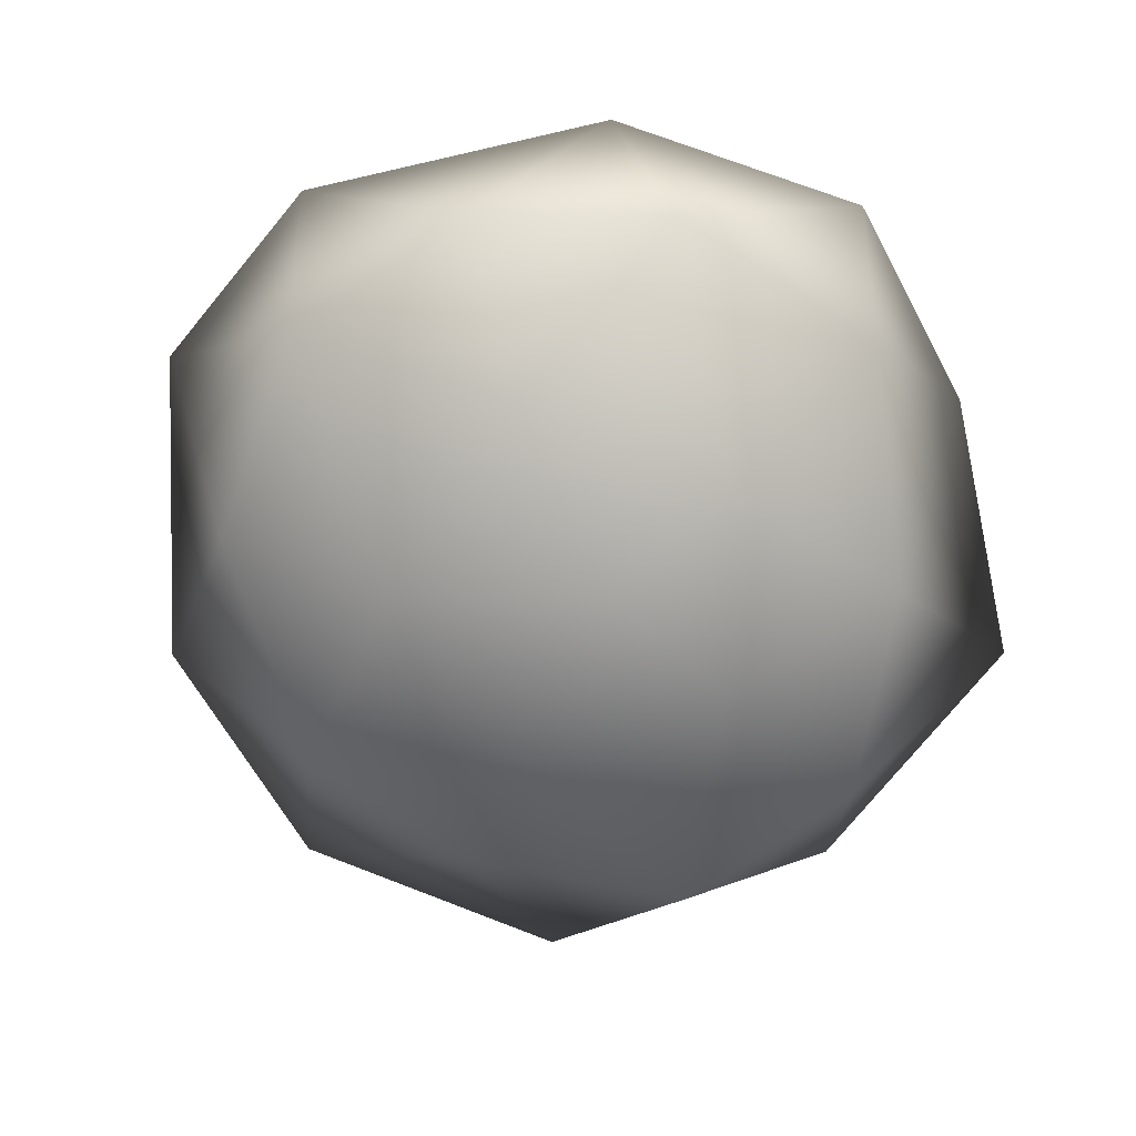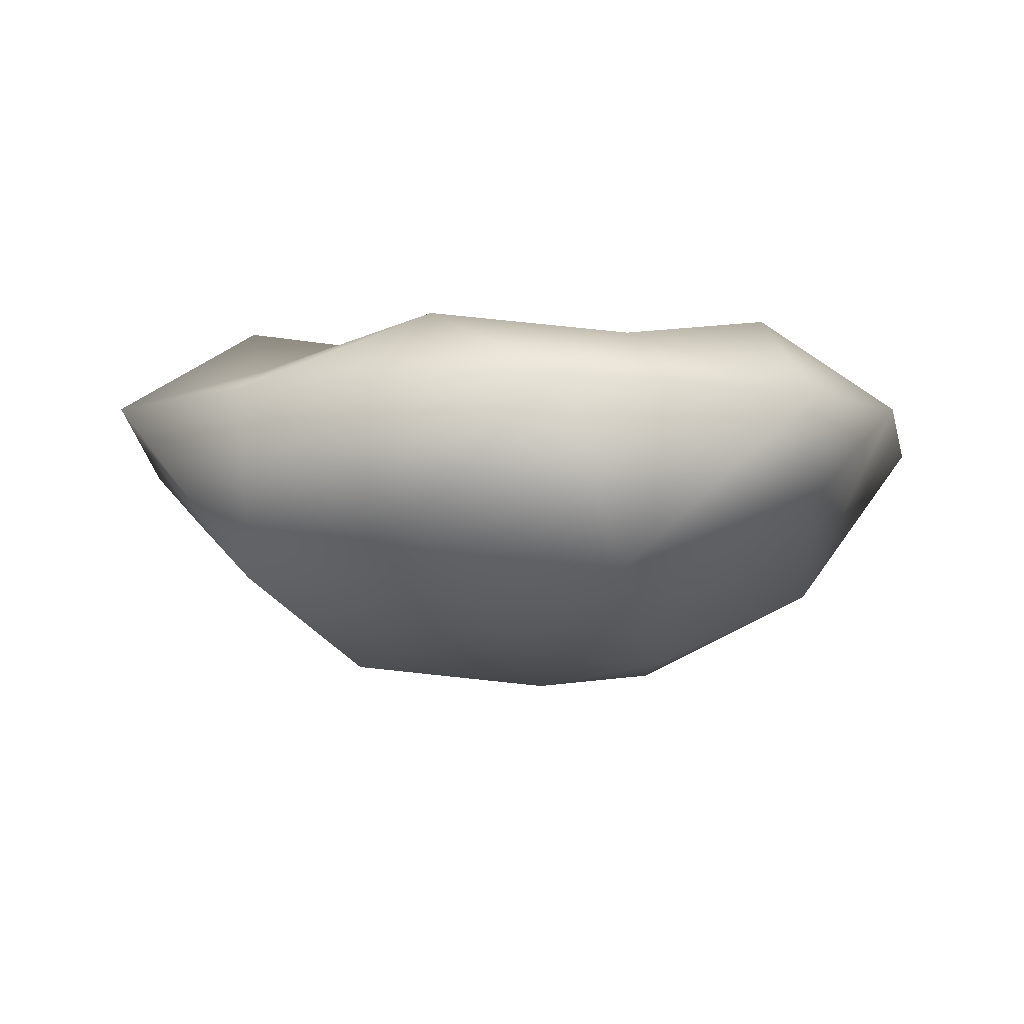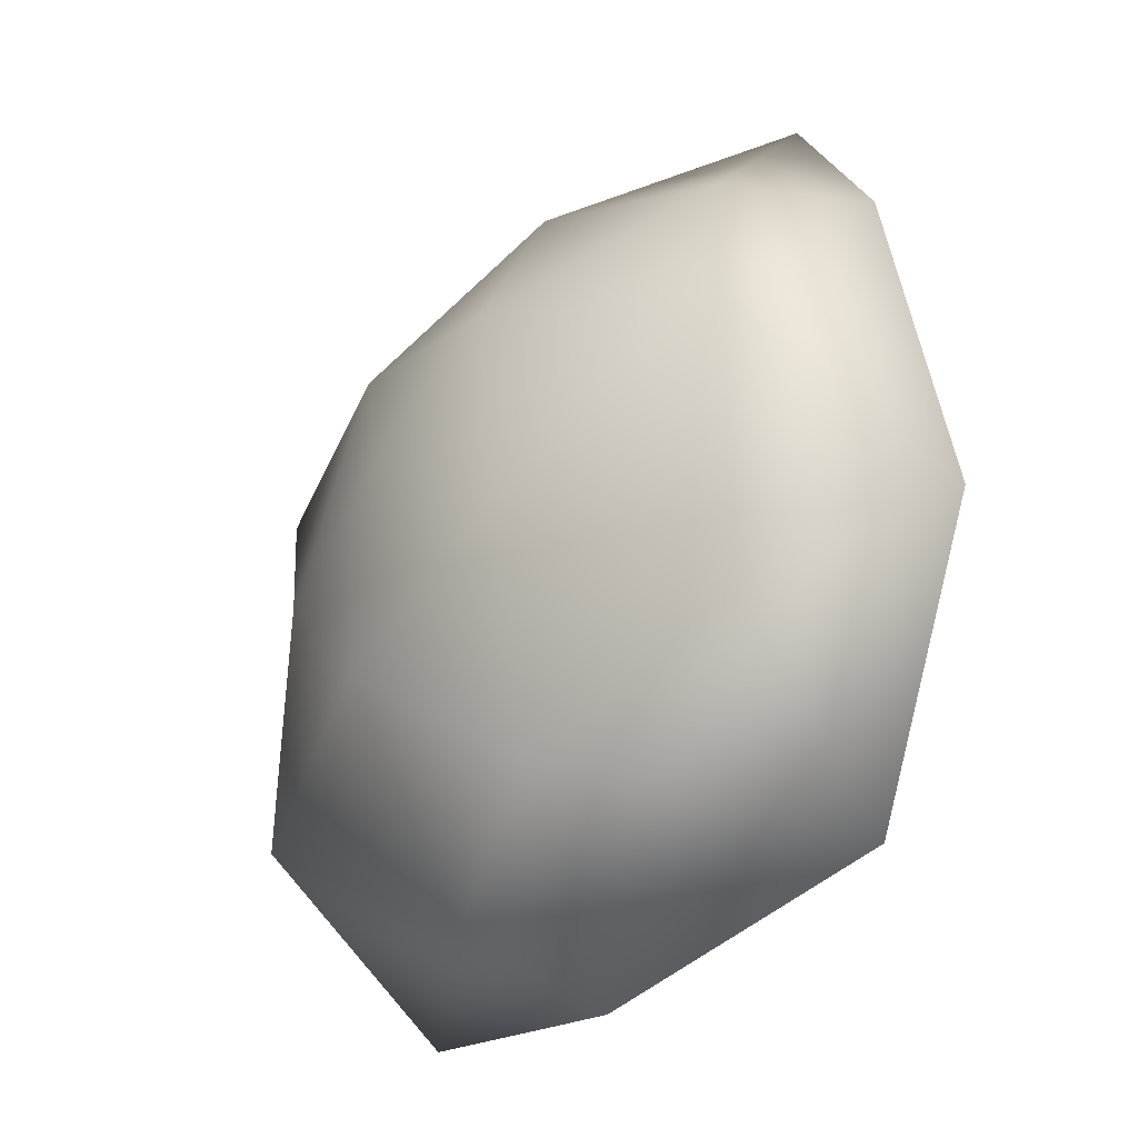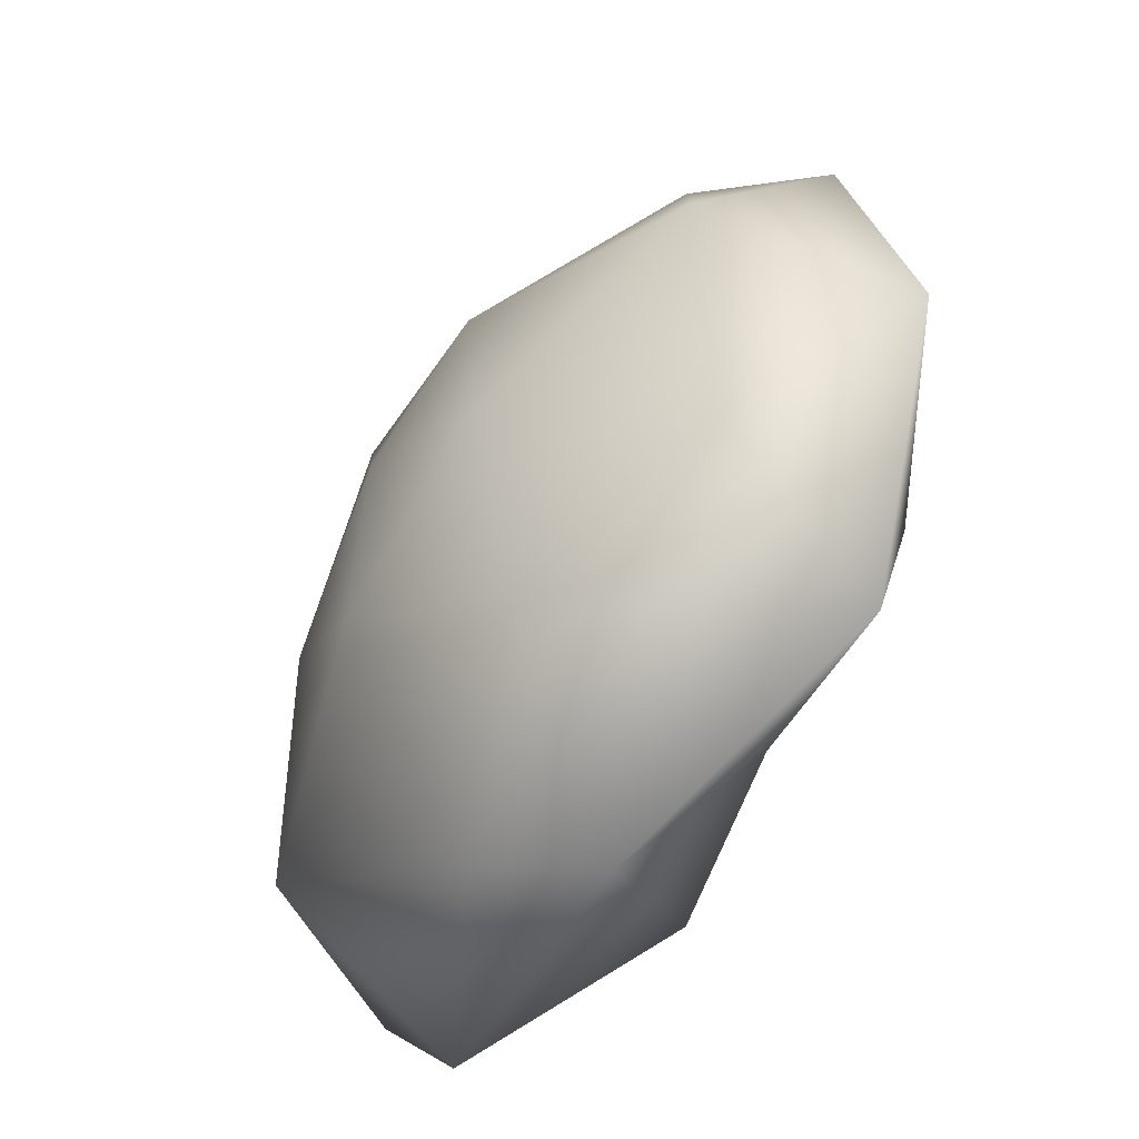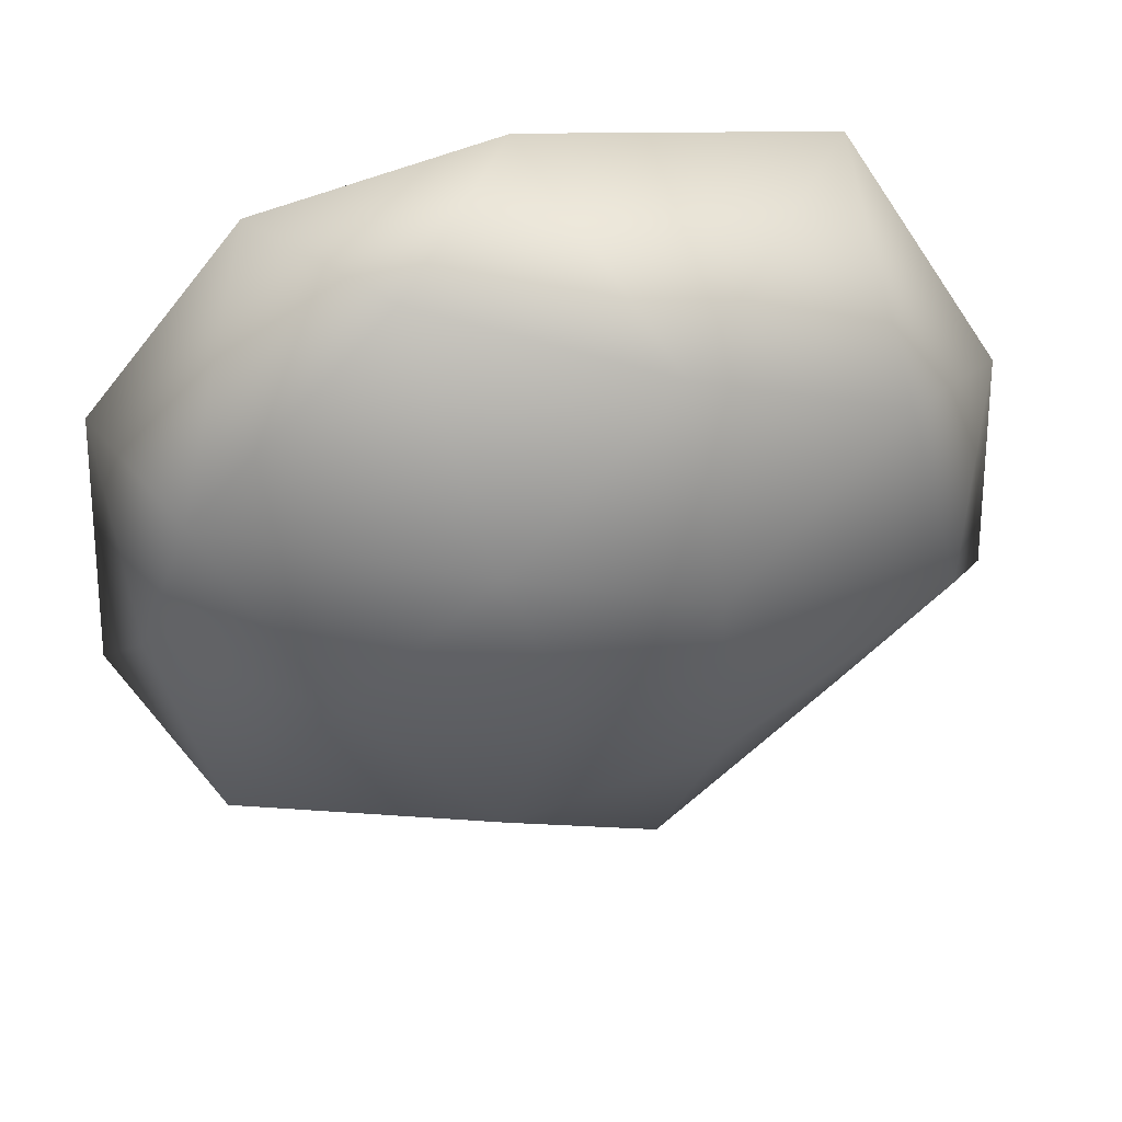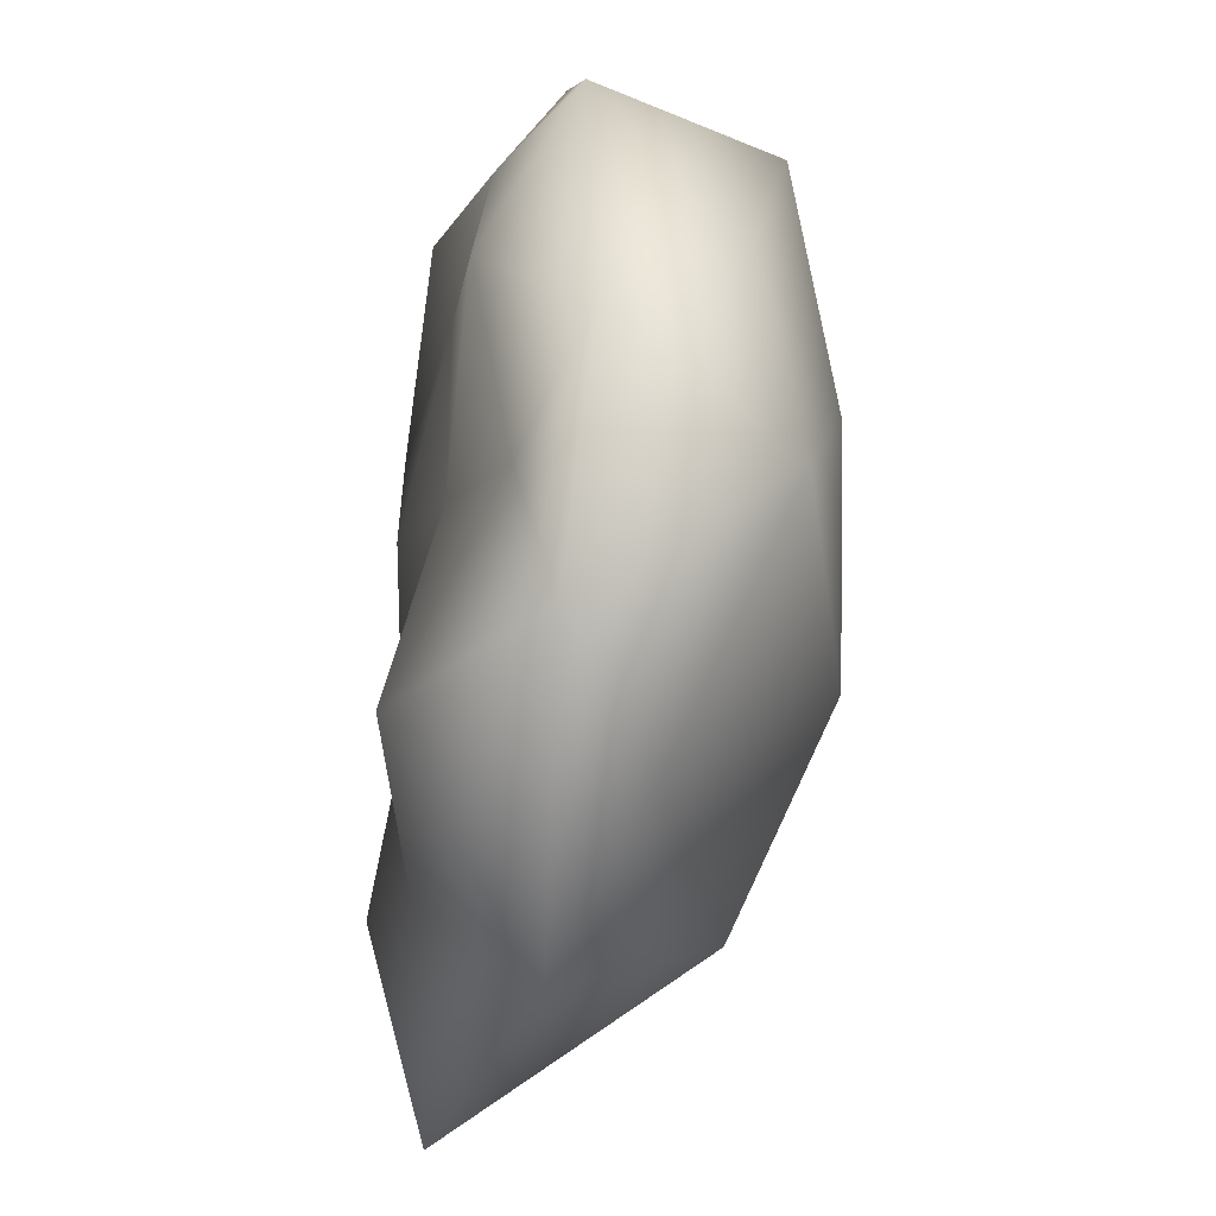
<metadata>
{"format":"obj","ext":"obj","renderer":"f3d","projection":"perspective","resolution":1024,"background":"white","views":[{"elev":-70.6,"azim":-72.8,"up":"+Y"},{"elev":-5.6,"azim":-73.0,"up":"+Y"},{"elev":-37.7,"azim":52.3,"up":"+Z"},{"elev":-62.7,"azim":56.4,"up":"+Z"},{"elev":48.8,"azim":-10.1,"up":"+Z"},{"elev":-46.3,"azim":-99.9,"up":"+Z"}]}
</metadata>
<code>
o LandMass_2
v 5.983 -0.1571 0.1528
v 8.099 0.695 1.27
v 5.275 1.028 2.23
v 3.652 0.8241 -0.009221
v 5.275 1.028 -2.23
v 7.902 0.8932 -1.38
v 6.681 1.995 1.992
v 4.322 2.076 1.22
v 4.233 1.932 -1.257
v 6.642 2.079 -1.975
v 8.084 2.053 0.000369
v 5.961 2.335 -0.026
v 5.637 -0.01035 1.105
v 6.871 -0.06603 0.7183
v 6.744 0.4948 1.931
v 8.411 0.4534 -0
v 6.94 -0.01874 -0.6827
v 4.706 0.1284 0.000208
v 3.999 0.5215 1.261
v 5.641 -0.01902 -1.105
v 3.999 0.5215 -1.261
v 6.663 0.4262 -2.04
v 8.765 1.286 0.9689
v 8.992 1.514 -1.114
v 6.004 1.748 2.701
v 7.832 1.638 2.54
v 3.504 1.708 1.001
v 4.516 1.654 2.407
v 4.139 1.701 -2.279
v 3.343 1.667 -1.059
v 7.903 1.816 -2.62
v 6.078 1.456 -2.937
v 7.598 2.097 1.16
v 5.383 2.297 1.899
v 3.979 2.209 0.002506
v 5.408 2.411 -1.864
v 7.827 2.22 -1.161
v 6.367 2.296 1.103
v 7.251 2.1 -0.000673
v 5.012 2.192 0.7175
v 4.994 2.17 -0.7209
v 6.378 2.194 -1.161
g LandMass_2_Grass
f 7 33 38
f 8 34 40
f 9 35 41
f 10 36 42
f 11 37 39
f 39 42 12
f 39 37 42
f 37 10 42
f 42 41 12
f 42 36 41
f 36 9 41
f 41 40 12
f 41 35 40
f 35 8 40
f 40 38 12
f 40 34 38
f 34 7 38
f 38 39 12
f 38 33 39
f 33 11 39
f 24 37 11
f 24 31 37
f 31 10 37
f 32 36 10
f 32 29 36
f 29 9 36
f 30 35 9
f 30 27 35
f 27 8 35
f 28 34 8
f 28 25 34
f 25 7 34
f 26 33 7
f 26 23 33
f 23 11 33
f 31 32 10
f 29 30 9
f 27 28 8
f 25 26 7
f 23 24 11
g LandMass_2_Dirt
f 1 14 13
f 2 14 16
f 1 13 18
f 1 18 20
f 1 20 17
f 2 16 23
f 3 15 25
f 4 19 27
f 5 21 29
f 6 22 31
f 2 23 26
f 3 25 28
f 4 27 30
f 5 29 32
f 6 31 24
f 31 22 32
f 22 5 32
f 29 21 30
f 21 4 30
f 27 19 28
f 19 3 28
f 25 15 26
f 15 2 26
f 23 16 24
f 16 6 24
f 17 22 6
f 17 20 22
f 20 5 22
f 20 21 5
f 20 18 21
f 18 4 21
f 18 19 4
f 18 13 19
f 13 3 19
f 16 17 6
f 16 14 17
f 14 1 17
f 13 15 3
f 13 14 15
f 14 2 15

</code>
